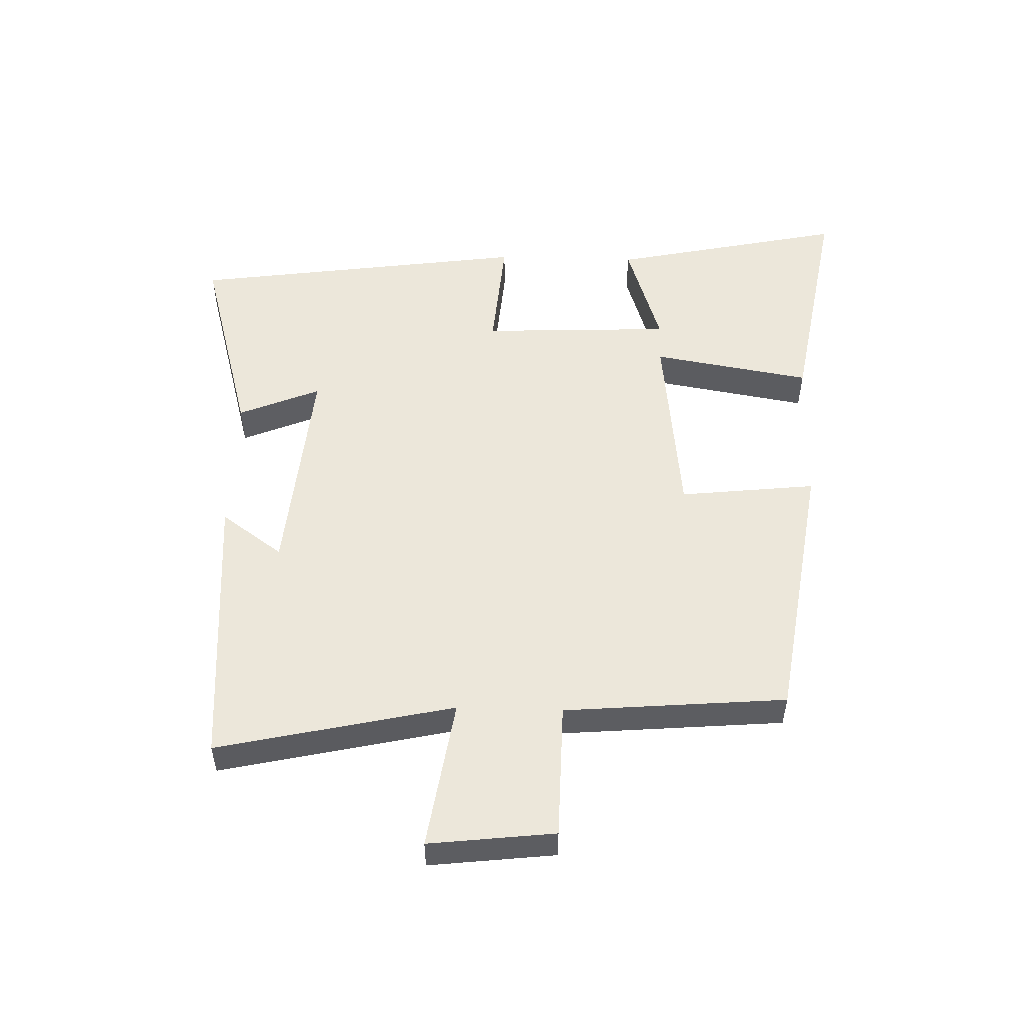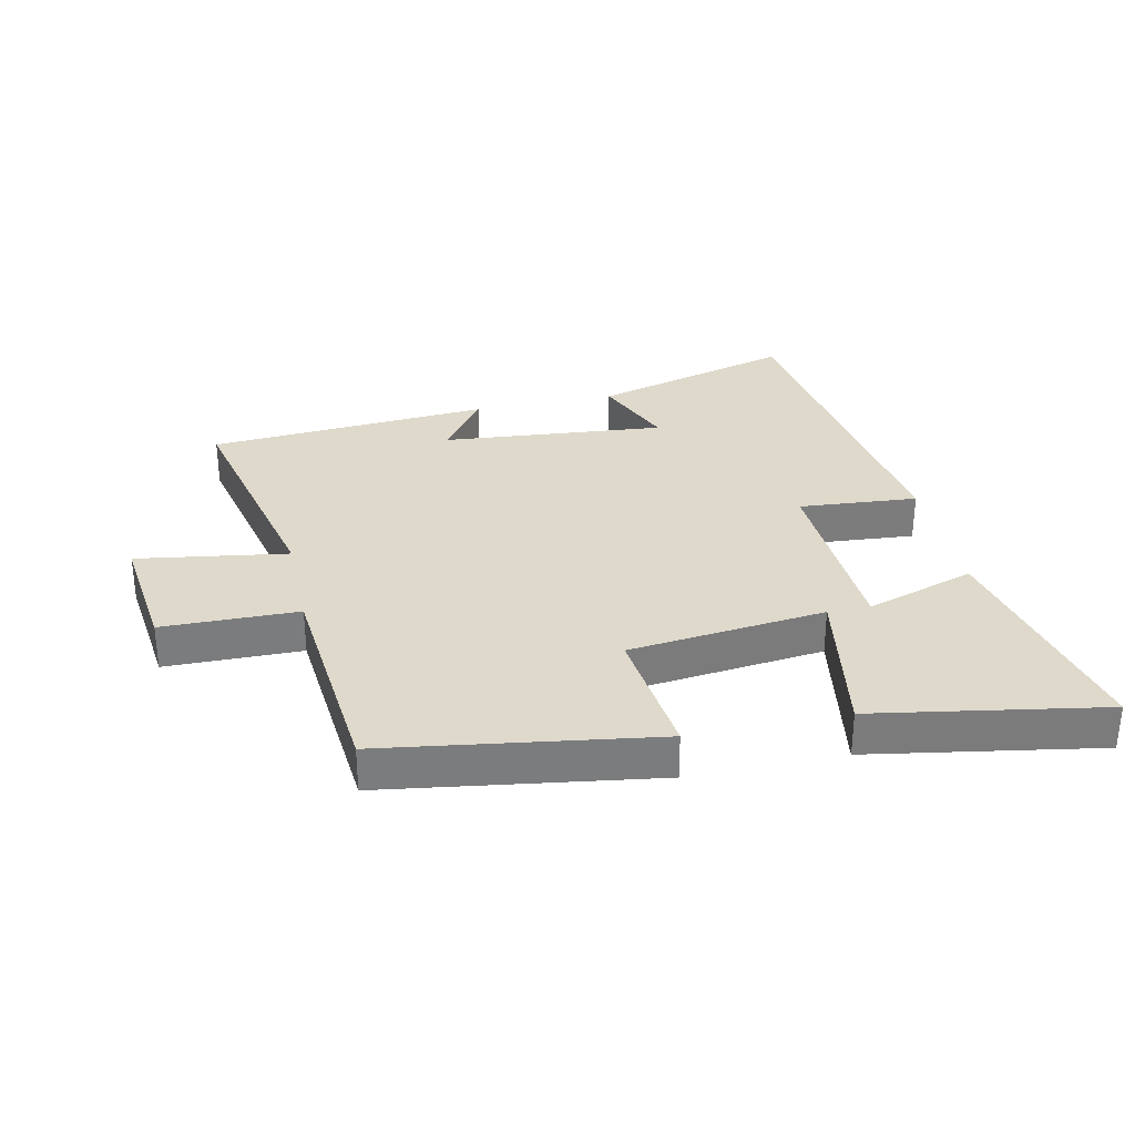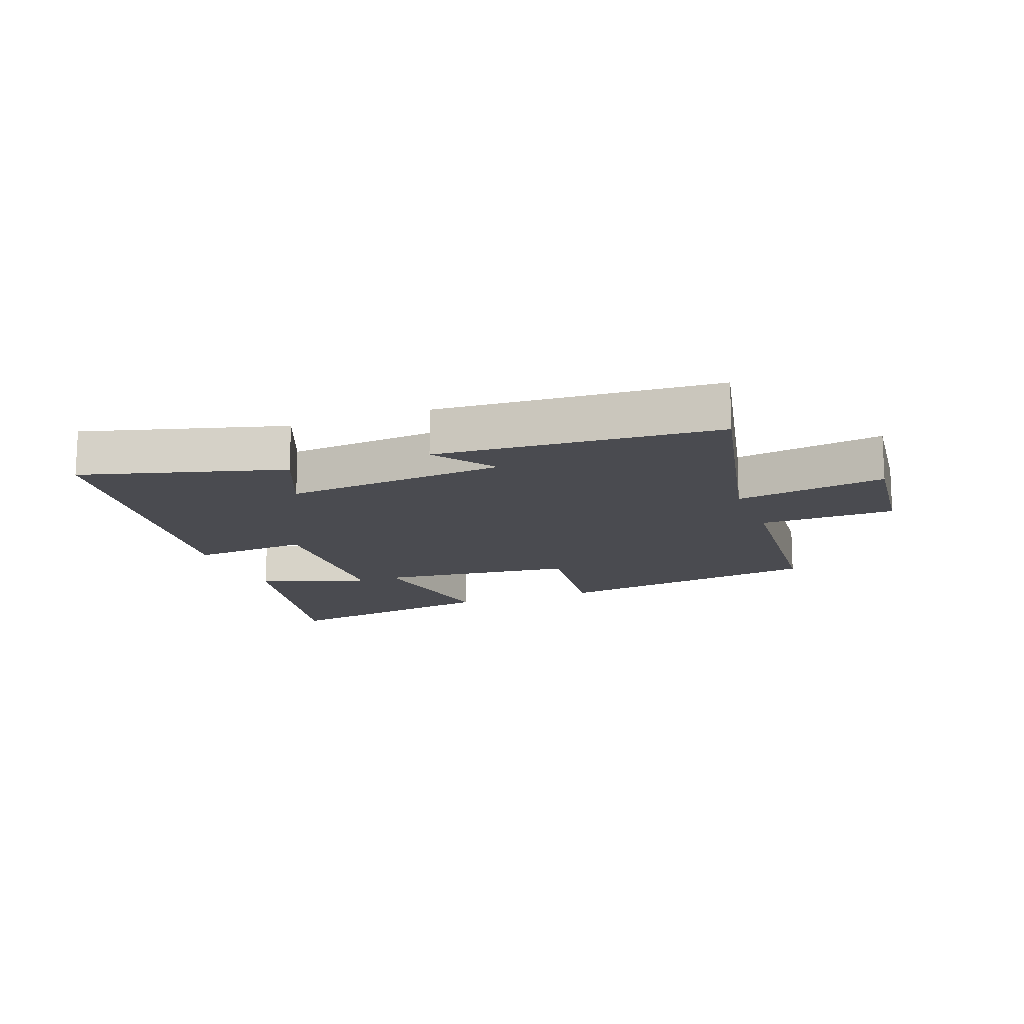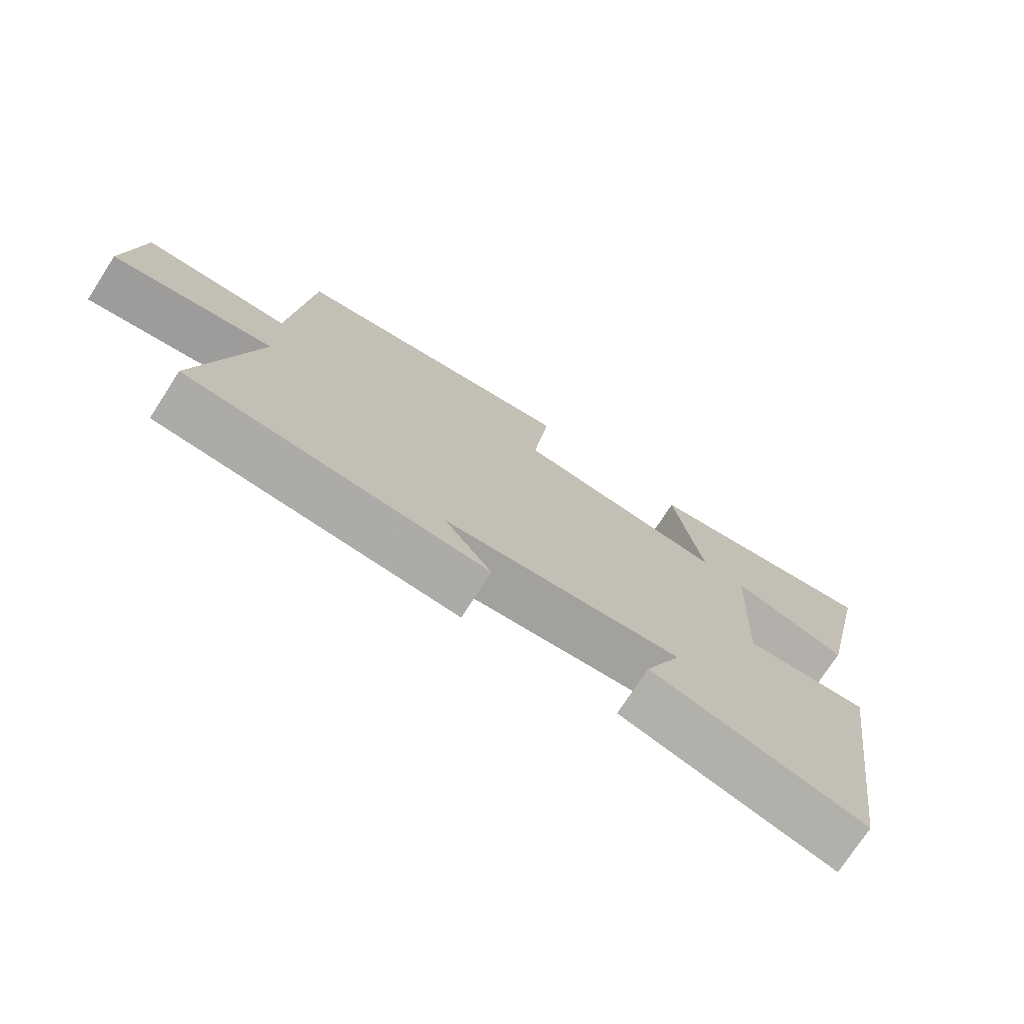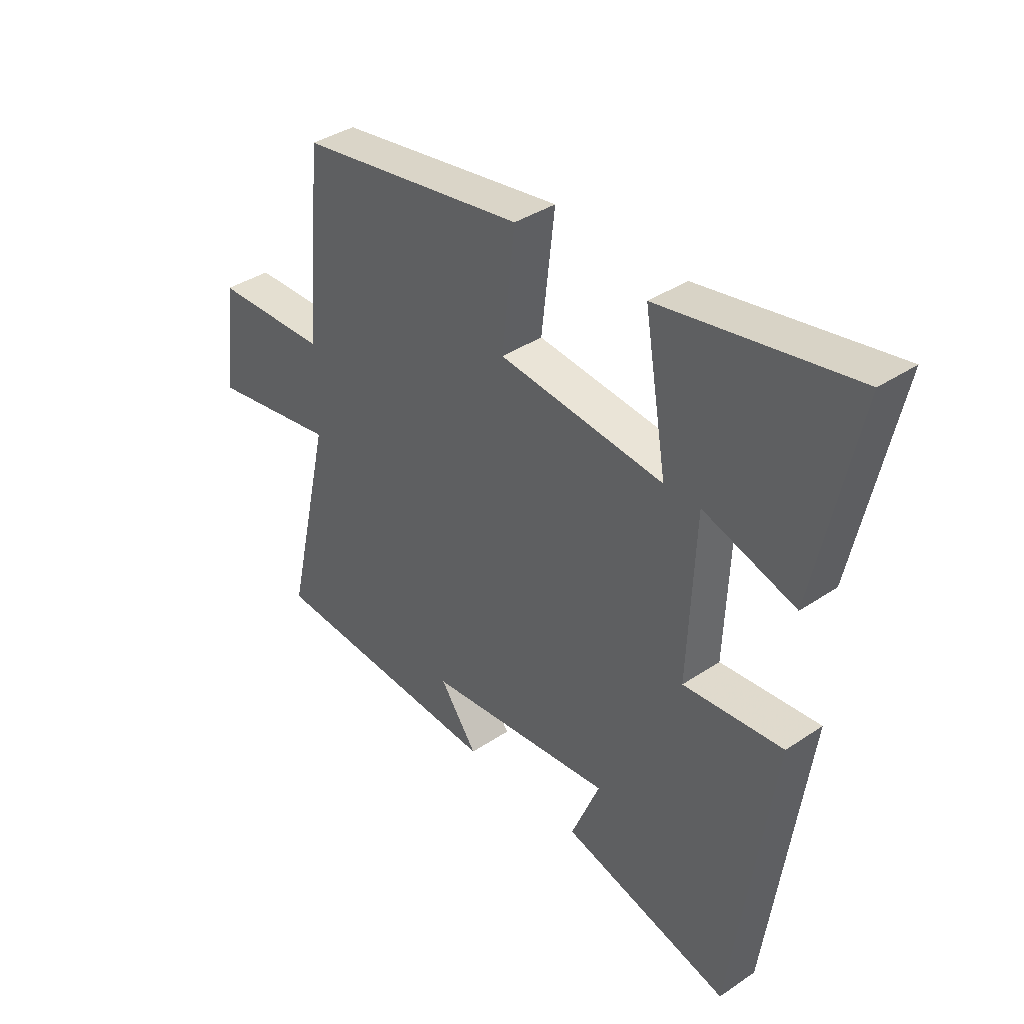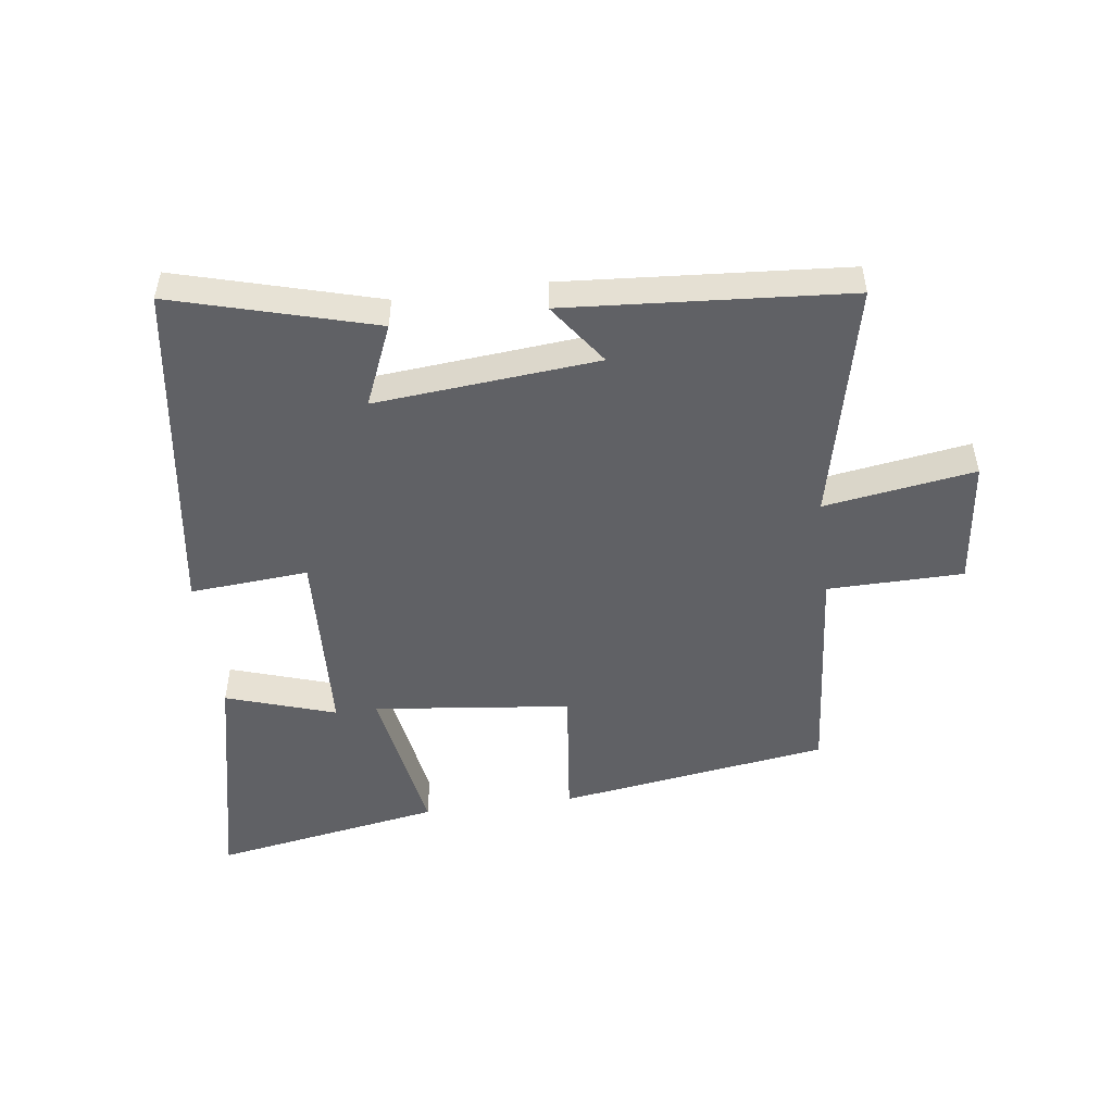
<metadata>
{"format":"obj","ext":"obj","renderer":"f3d","projection":"perspective","resolution":1024,"background":"white","views":[{"elev":52.5,"azim":-88.2,"up":"+Y"},{"elev":31.7,"azim":-12.2,"up":"+Y"},{"elev":-14.6,"azim":-159.3,"up":"+Y"},{"elev":-74.5,"azim":-32.9,"up":"+Z"},{"elev":37.5,"azim":49.2,"up":"+Z"},{"elev":-50.4,"azim":-172.5,"up":"+Y"}]}
</metadata>
<code>
v -0.586 0.07 -0.467
v -0.5 0.07 -0.088
v -0.742 0.07 -0.125
v -0.718 0.07 0.077
v -0.5 0.07 0.08
v -0.469 0.07 0.436
v -0.035 0.07 0.5
v -0.06 0.07 0.281
v 0.256 0.07 0.245
v 0.213 0.07 0.5
v 0.581 0.07 0.563
v 0.5 0.07 0.188
v 0.324 0.07 0.245
v 0.31 0.07 -0.061
v 0.5 0.07 -0.046
v 0.422 0.07 -0.59
v 0.099 0.07 -0.5
v 0.154 0.07 -0.369
v -0.204 0.07 -0.401
v -0.133 0.07 -0.5
v -0.586 0 -0.467
v -0.5 0 -0.088
v -0.742 0 -0.125
v -0.718 0 0.077
v -0.5 0 0.08
v -0.469 0 0.436
v -0.035 0 0.5
v -0.06 0 0.281
v 0.256 0 0.245
v 0.213 0 0.5
v 0.581 0 0.563
v 0.5 0 0.188
v 0.324 0 0.245
v 0.31 0 -0.061
v 0.5 0 -0.046
v 0.422 0 -0.59
v 0.099 0 -0.5
v 0.154 0 -0.369
v -0.204 0 -0.401
v -0.133 0 -0.5
f 19 20 1 2
f 18 19 2
f 15 16 17 18
f 14 15 18
f 13 14 18 2
f 10 11 12 13
f 9 10 13
f 9 13 2 3
f 8 9 3
f 5 6 7 8
f 5 8 3
f 3 4 5
f 22 21 40 39
f 22 39 38
f 38 37 36 35
f 38 35 34
f 22 38 34 33
f 33 32 31 30
f 33 30 29
f 23 22 33 29
f 23 29 28
f 28 27 26 25
f 23 28 25
f 25 24 23
f 1 21 22 2
f 2 22 23 3
f 3 23 24 4
f 4 24 25 5
f 5 25 26 6
f 6 26 27 7
f 7 27 28 8
f 8 28 29 9
f 9 29 30 10
f 10 30 31 11
f 11 31 32 12
f 12 32 33 13
f 13 33 34 14
f 14 34 35 15
f 15 35 36 16
f 16 36 37 17
f 17 37 38 18
f 18 38 39 19
f 19 39 40 20
f 20 40 21 1

</code>
